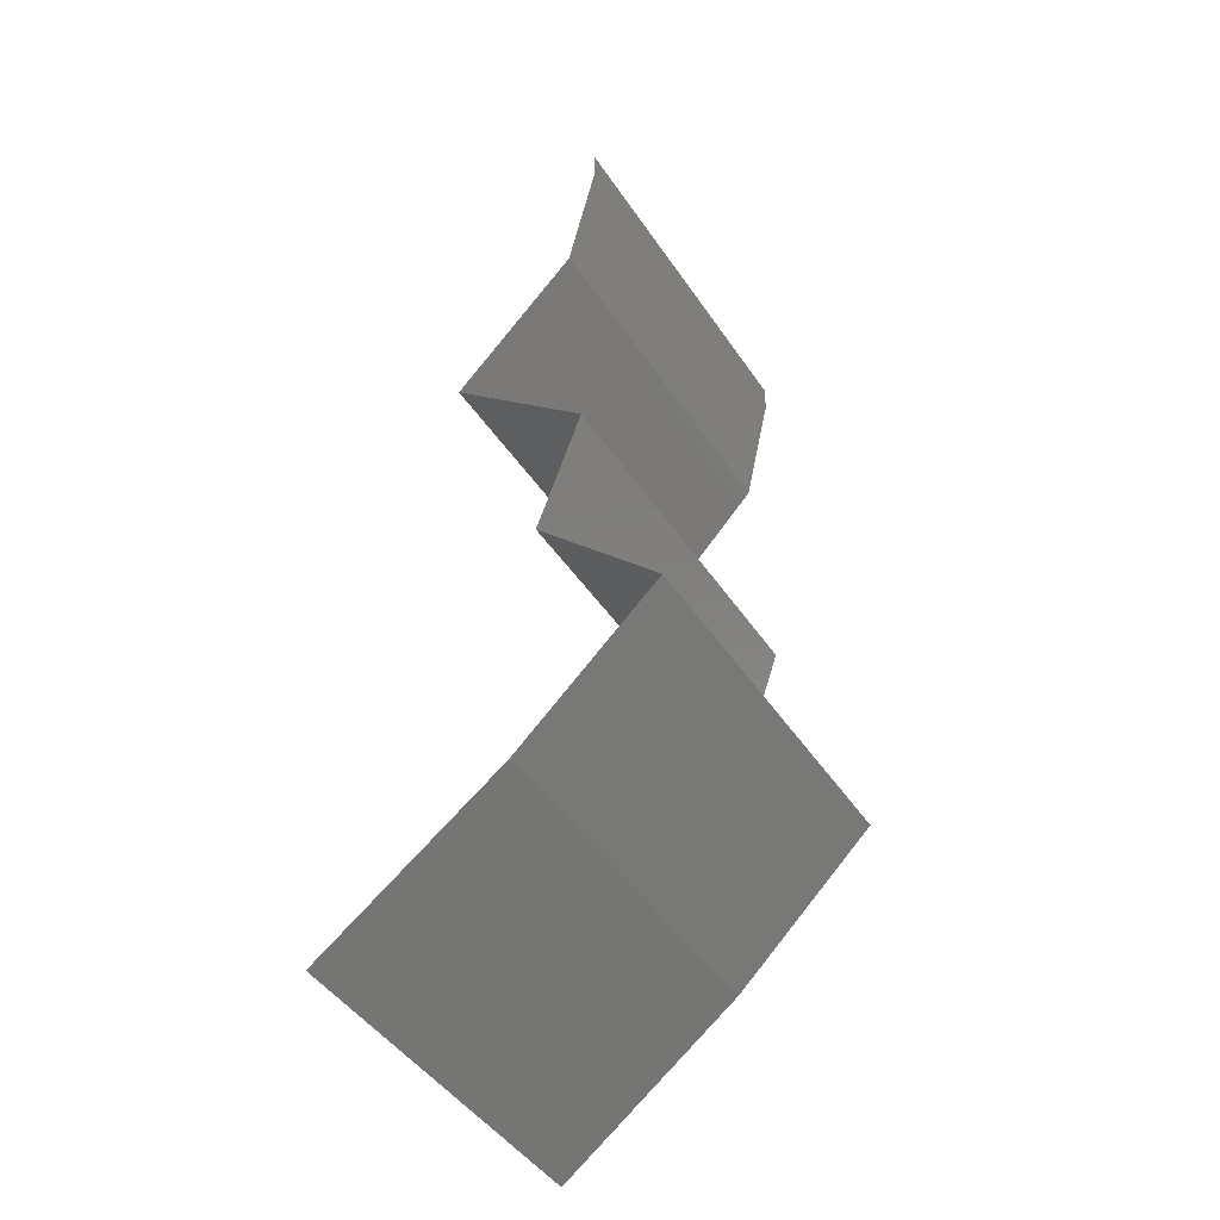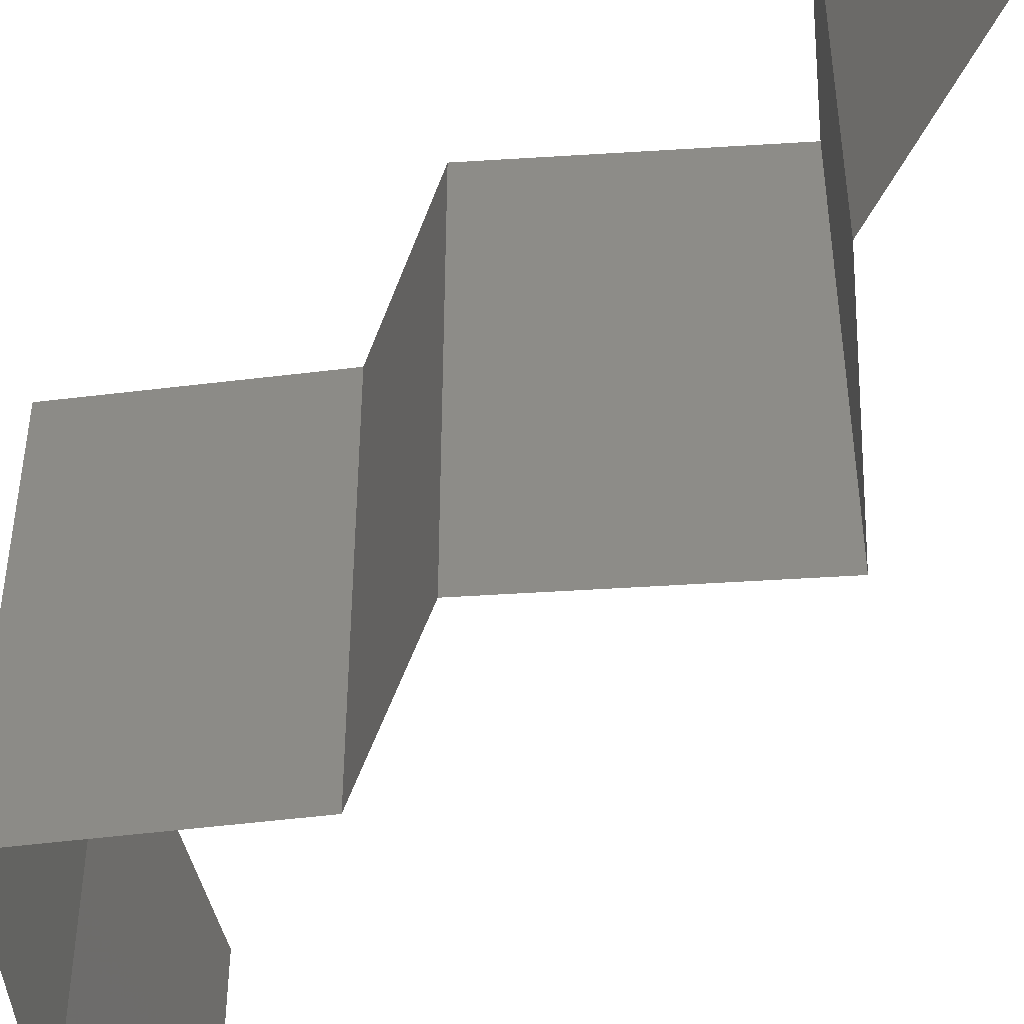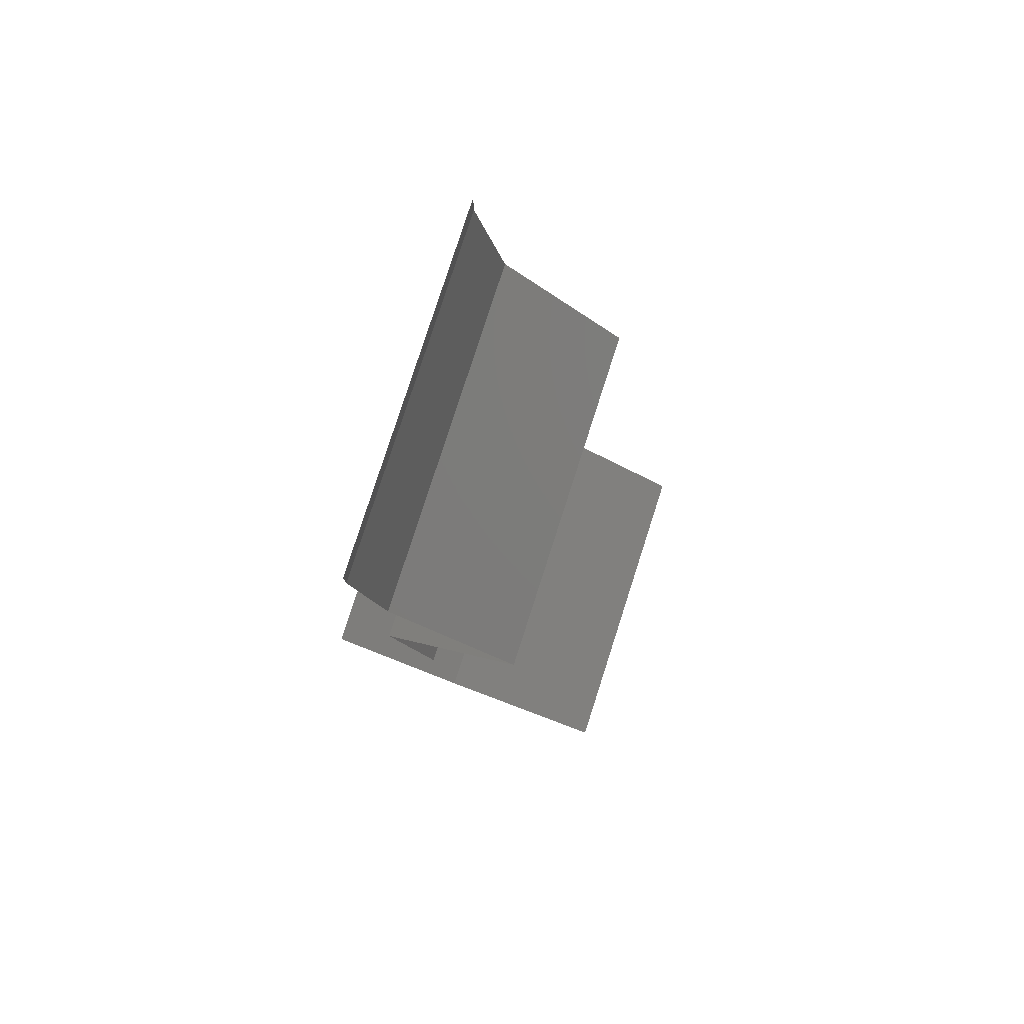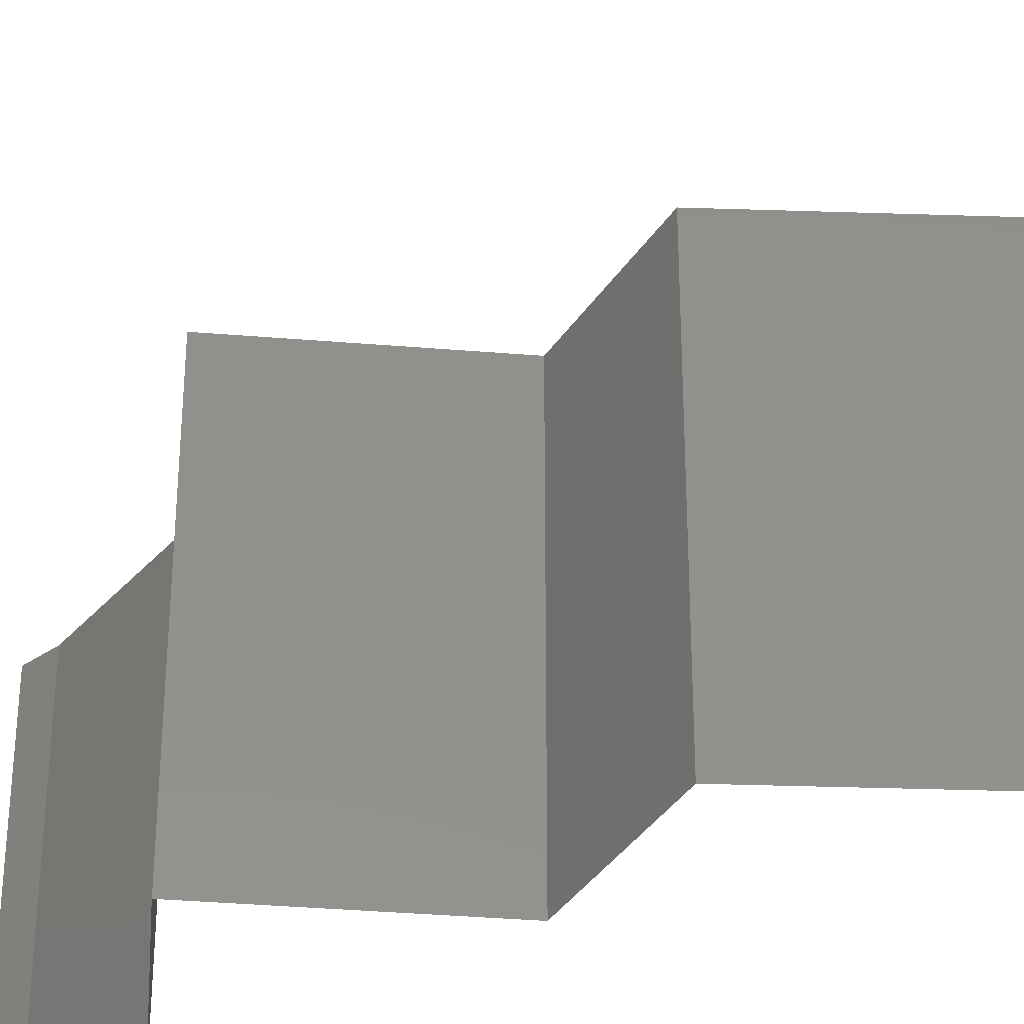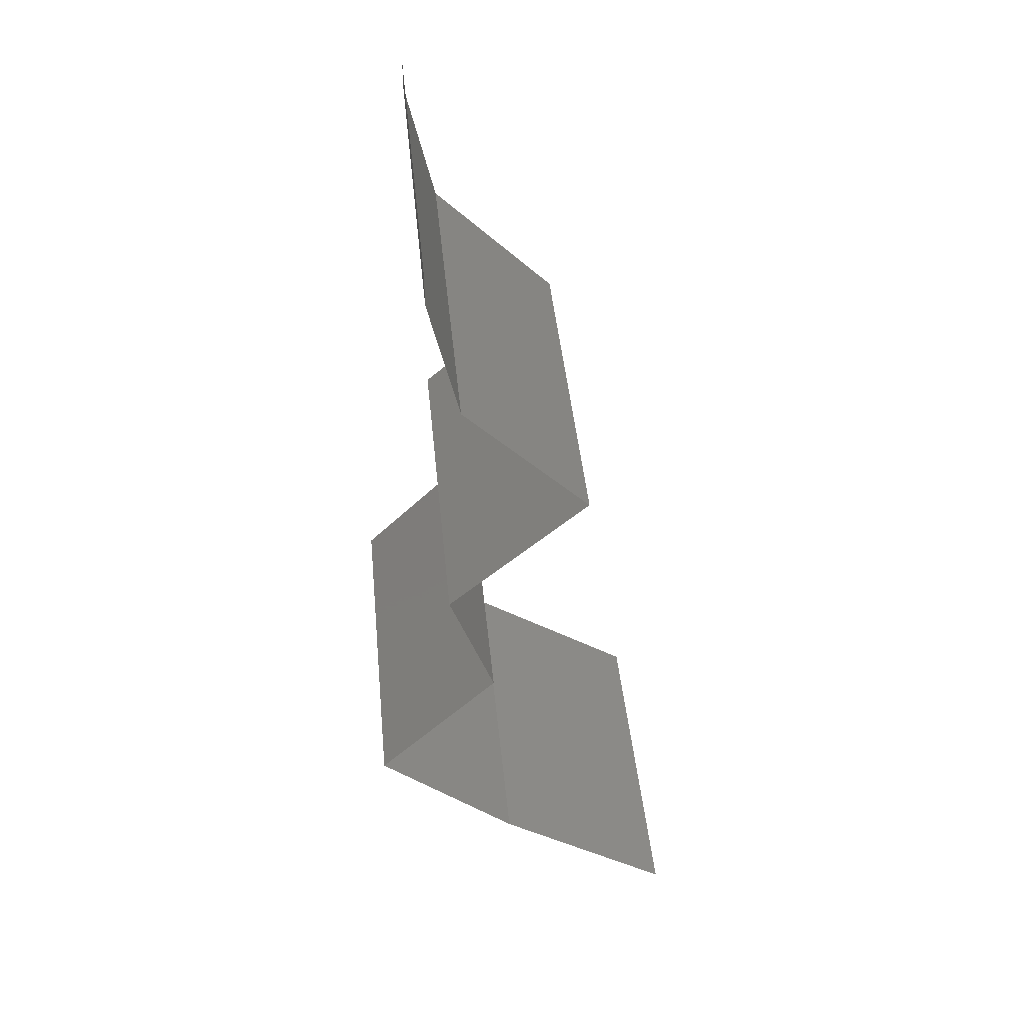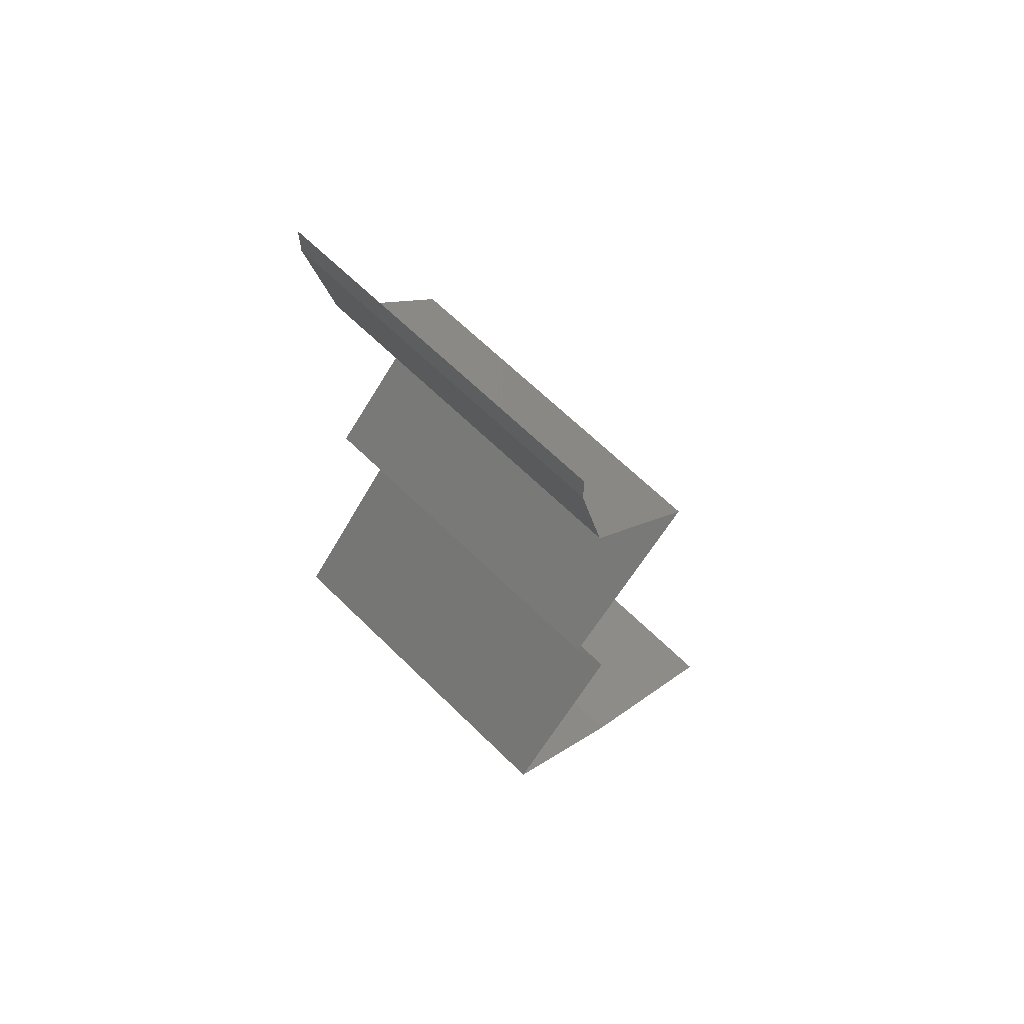
<metadata>
{"format":"stl","ext":"stl","renderer":"f3d","projection":"perspective","resolution":1024,"background":"white","views":[{"elev":-46.8,"azim":32.2,"up":"+Y"},{"elev":-52.3,"azim":141.3,"up":"+Z"},{"elev":79.9,"azim":-162.1,"up":"+Y"},{"elev":-37.6,"azim":-48.6,"up":"+Z"},{"elev":44.6,"azim":174.5,"up":"+Y"},{"elev":64.9,"azim":134.7,"up":"+Y"}]}
</metadata>
<code>
# stl→obj: 41 verts, 58 faces
v 0.04 0.05823 0
v 0.04 0.06 0
v 0.04 0.06 0.01
v 0.04 0.05823 0.01
v 0.04 0.06 0.02
v 0.04 0.05823 0.02
v 0.03837 0.05095 0
v 0.03919 0.05459 0.005
v 0.03837 0.05095 0.01
v 0.03919 0.05459 0.015
v 0.03837 0.05095 0.02
v 0.03489 0.04731 0.005
v 0.03141 0.04367 0
v 0.03141 0.04367 0.02
v 0.03489 0.04731 0.015
v 0.03141 0.04367 0.01
v 0.03537 0.04003 0.005521
v 0.03933 0.03639 0
v 0.03933 0.03639 0.02
v 0.03537 0.04003 0.01451
v 0.03933 0.03639 0.01
v 0.03682 0.02911 0
v 0.03808 0.03275 0.005
v 0.03682 0.02911 0.01
v 0.03808 0.03275 0.015
v 0.03682 0.02911 0.02
v 0.0438 0.02184 0.02
v 0.04031 0.02547 0.015
v 0.04031 0.02547 0.005
v 0.0438 0.02184 0
v 0.0438 0.02184 0.01
v 0.03984 0.0182 0.005494
v 0.03588 0.01456 0
v 0.03588 0.01456 0.02
v 0.03984 0.0182 0.01448
v 0.03588 0.01456 0.01
v 0.03078 0.01092 0
v 0.02569 0.007279 0.01
v 0.03078 0.01092 0.02
v 0.02569 0.007279 0
v 0.02569 0.007279 0.02
f 1 2 3
f 4 5 6
f 3 5 4
f 1 3 4
f 7 8 9
f 6 10 4
f 9 10 11
f 4 8 1
f 4 10 9
f 1 8 7
f 9 8 4
f 11 10 6
f 7 12 13
f 14 15 11
f 11 15 9
f 13 12 16
f 9 15 12
f 12 15 16
f 9 12 7
f 16 15 14
f 13 17 18
f 19 20 14
f 16 20 17
f 17 20 21
f 14 20 16
f 18 17 21
f 16 17 13
f 21 20 19
f 22 23 24
f 19 25 21
f 24 25 26
f 21 23 18
f 24 23 21
f 21 25 24
f 18 23 22
f 26 25 19
f 27 28 26
f 22 29 30
f 24 28 29
f 29 28 31
f 26 28 24
f 30 29 31
f 24 29 22
f 31 28 27
f 30 32 33
f 34 35 27
f 27 35 31
f 33 32 36
f 31 32 30
f 36 35 34
f 36 32 35
f 35 32 31
f 37 36 38
f 38 36 39
f 37 33 36
f 36 34 39
f 38 40 37
f 39 41 38

</code>
